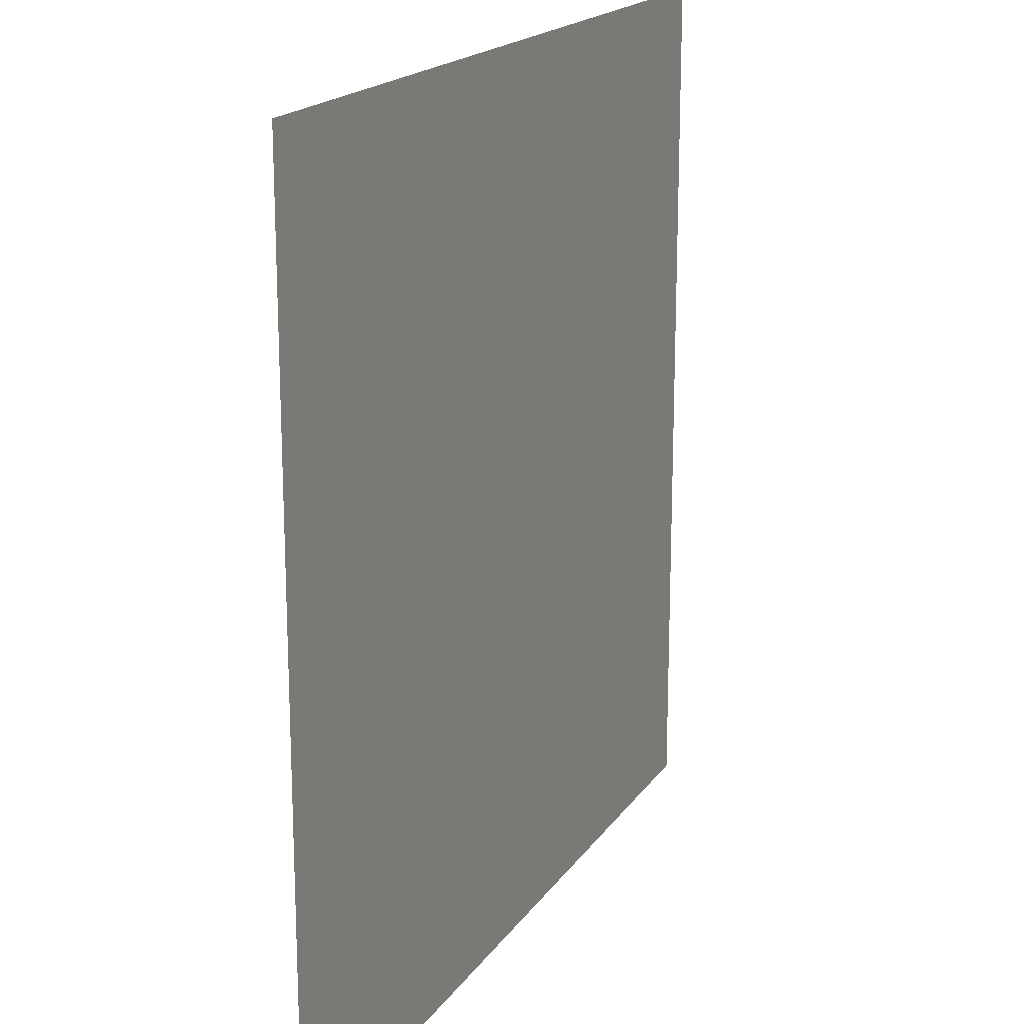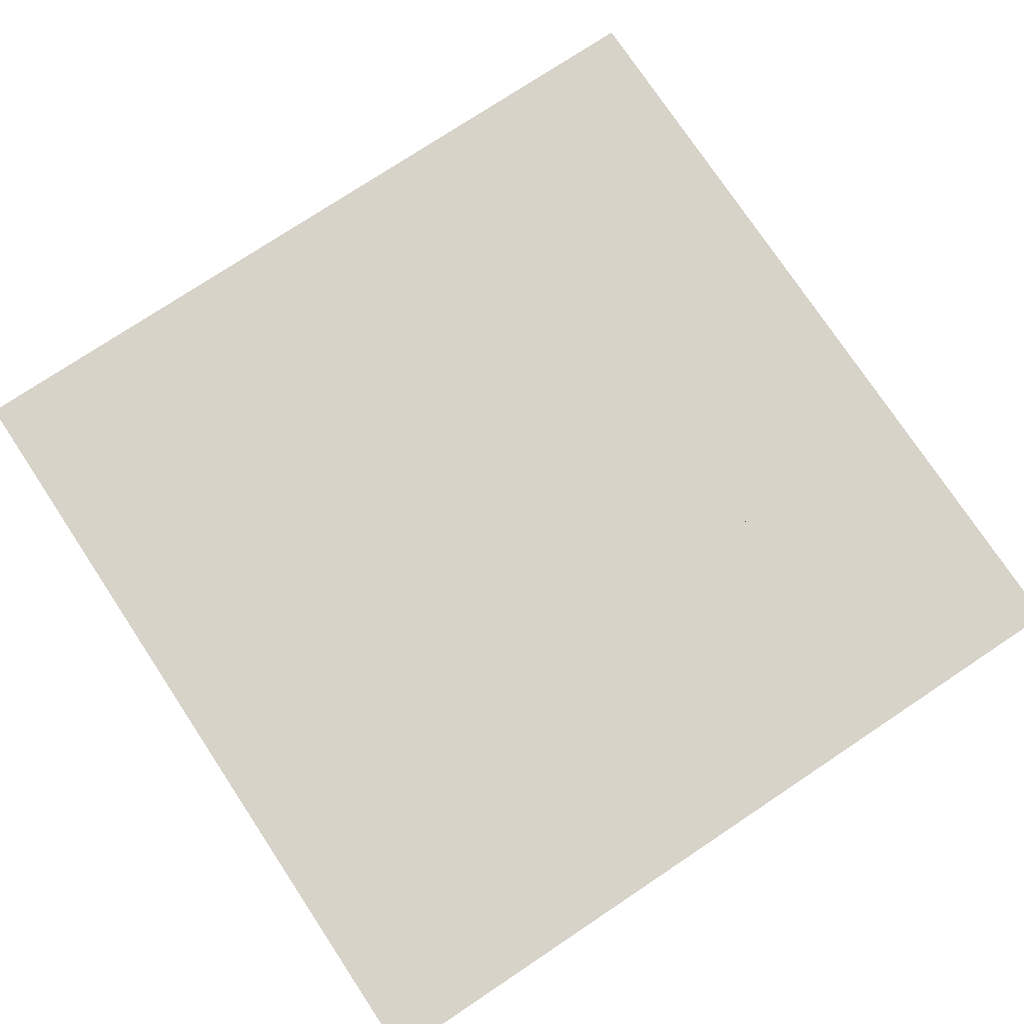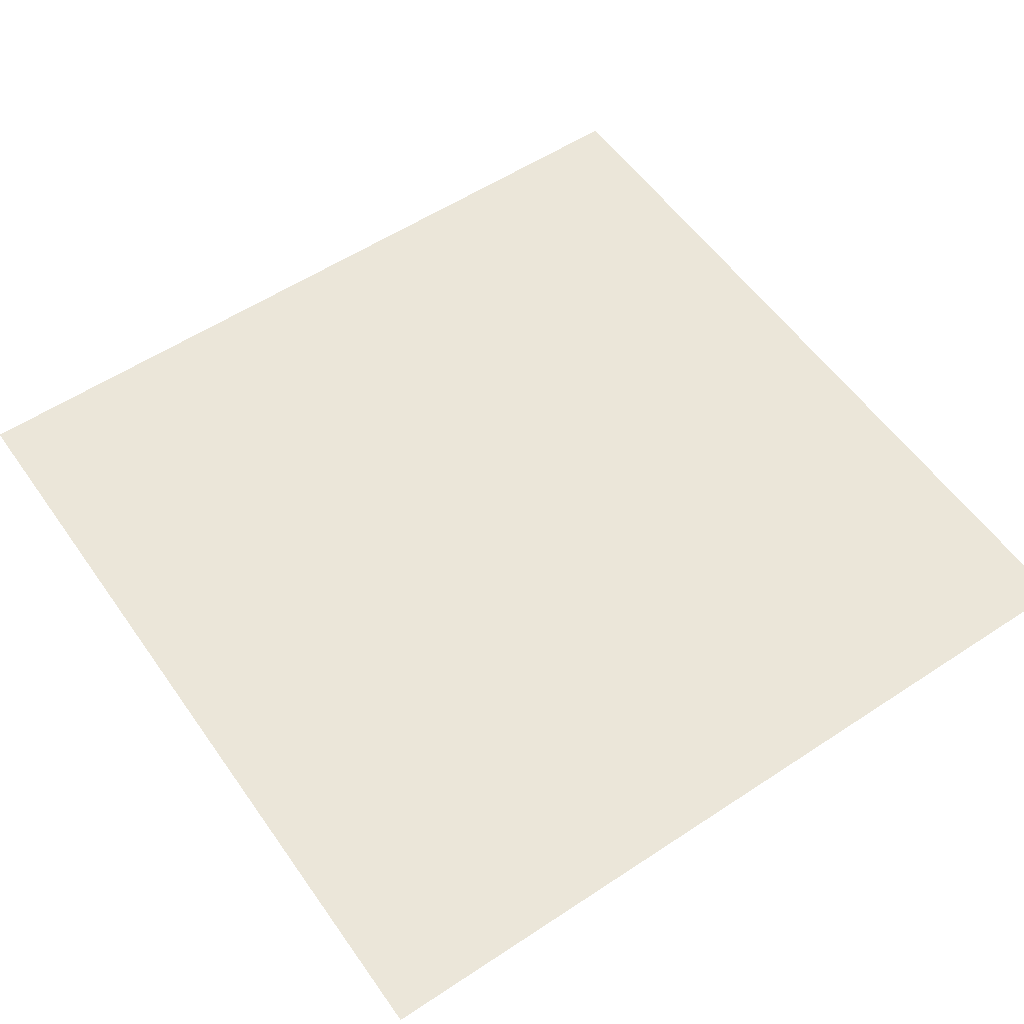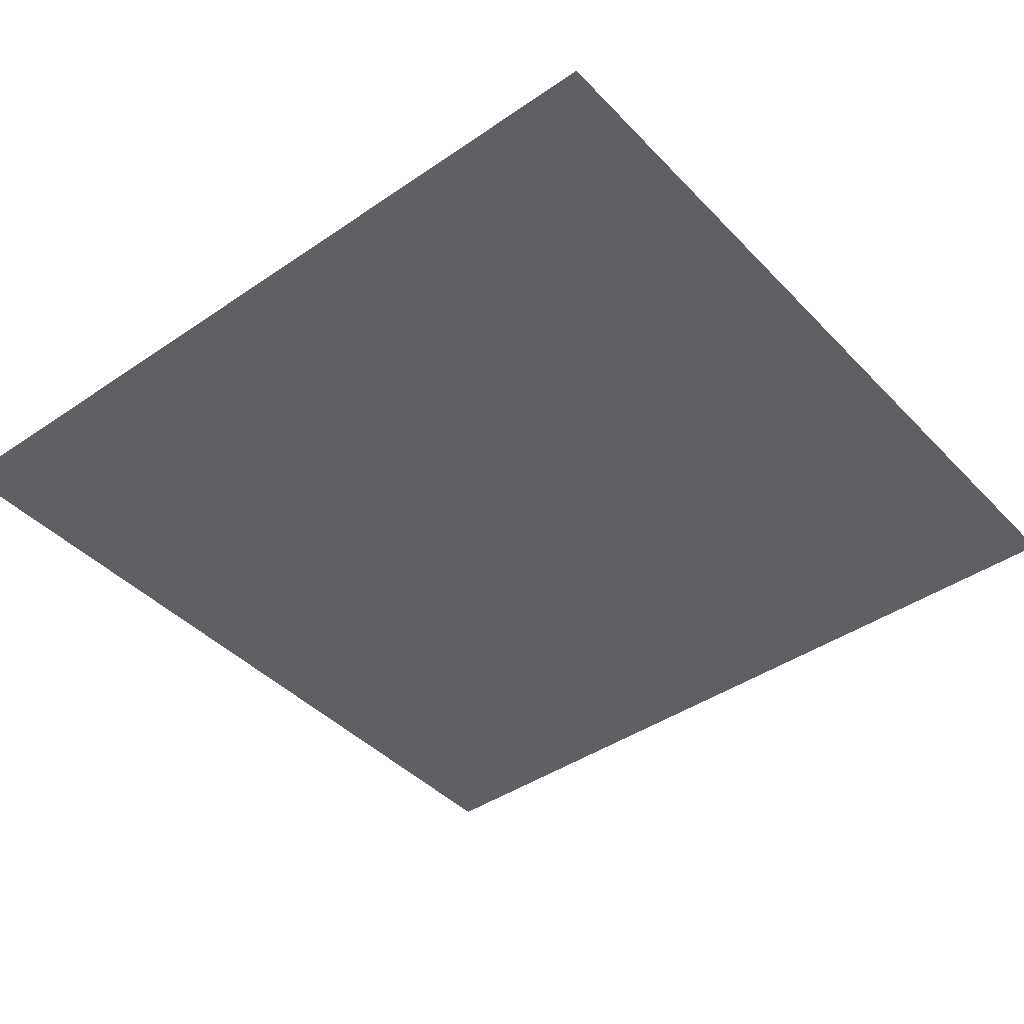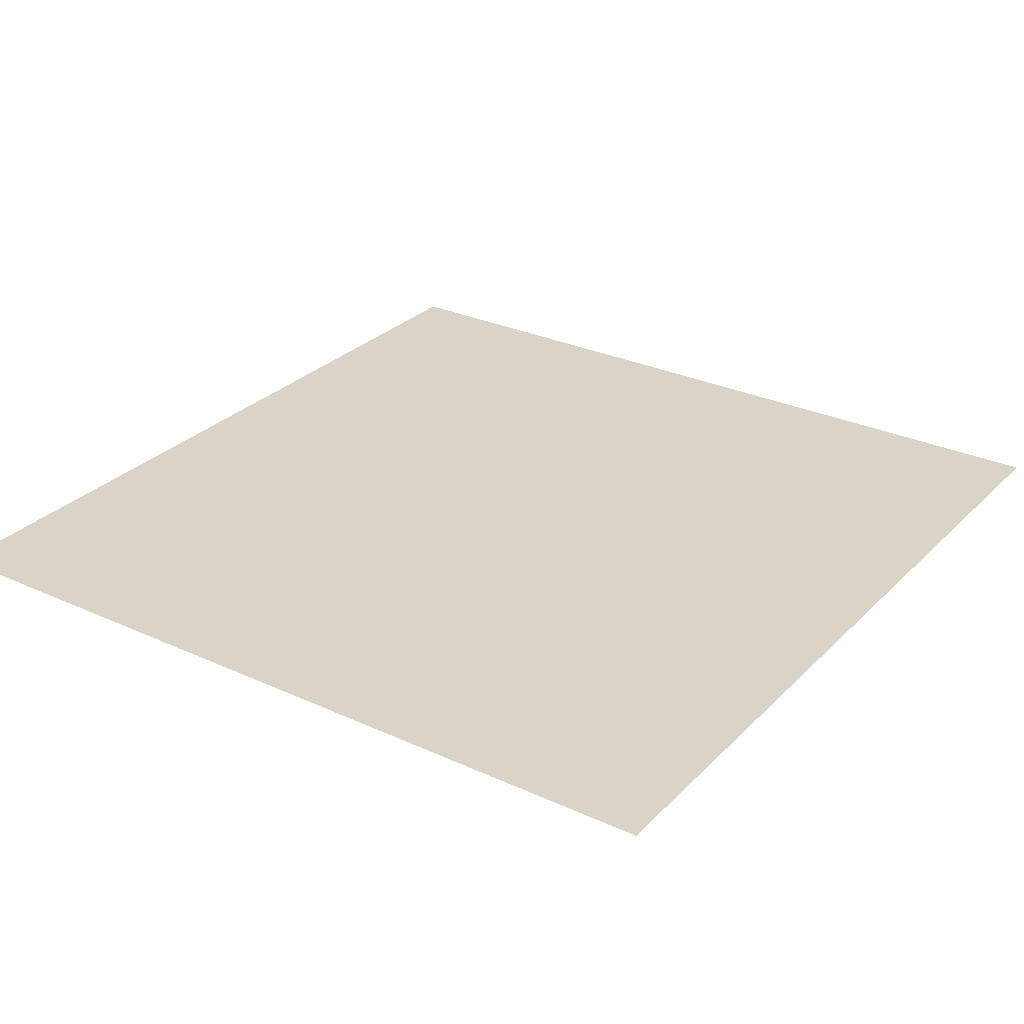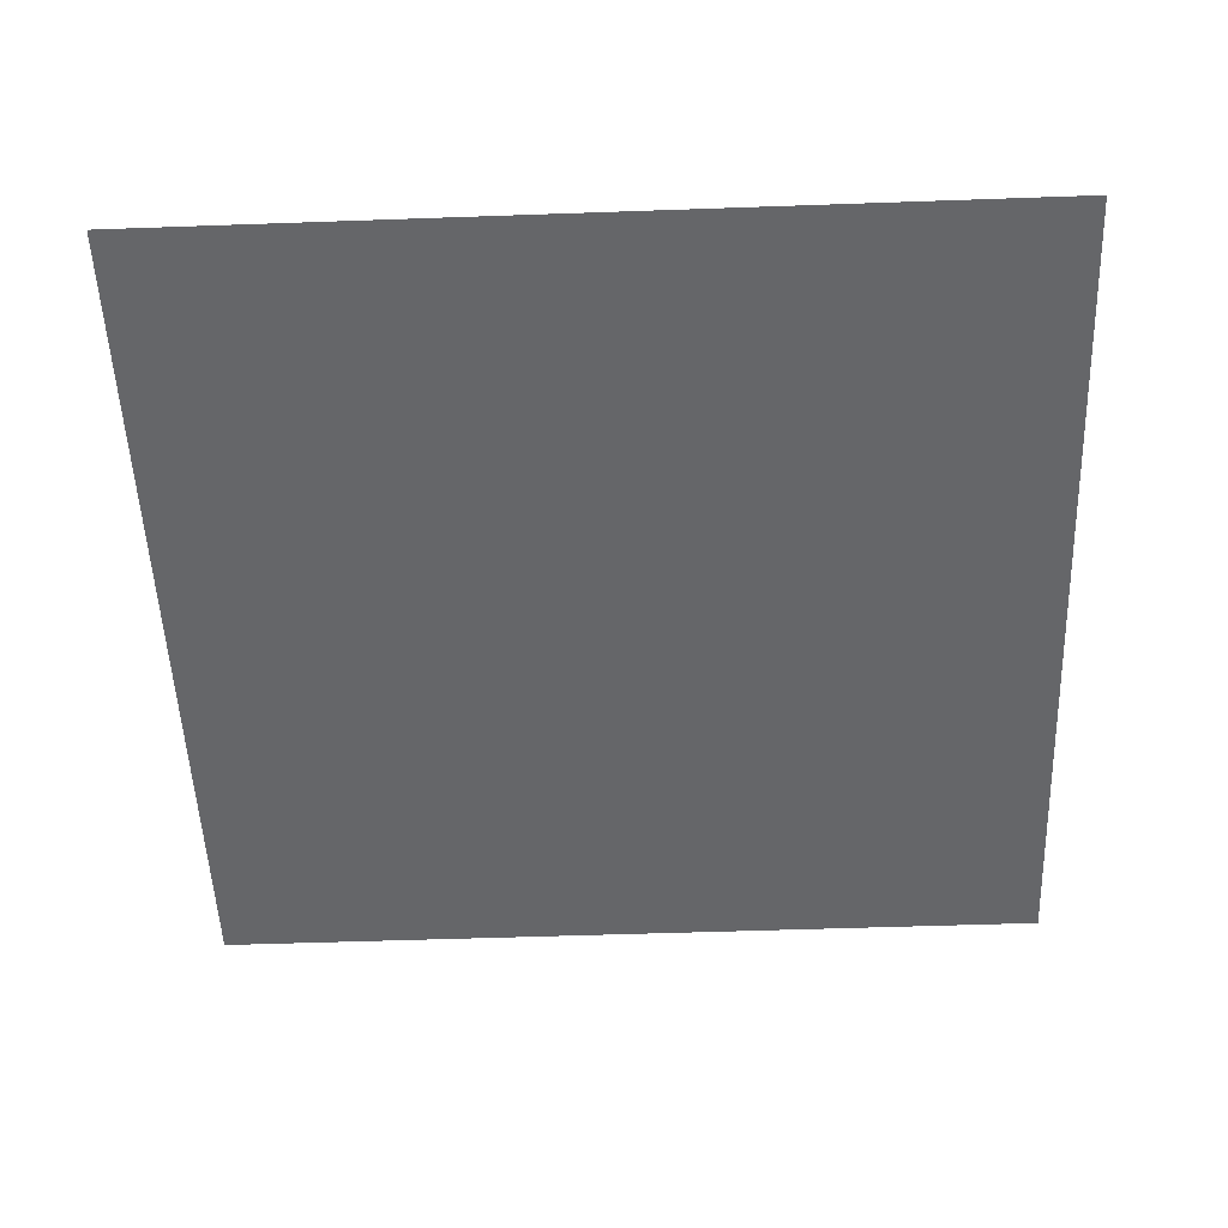
<metadata>
{"format":"obj","ext":"obj","renderer":"f3d","projection":"perspective","resolution":1024,"background":"white","views":[{"elev":18.3,"azim":113.8,"up":"+Z"},{"elev":76.2,"azim":-33.6,"up":"+Y"},{"elev":56.0,"azim":-124.7,"up":"+Y"},{"elev":-42.2,"azim":-140.6,"up":"+Y"},{"elev":28.6,"azim":-55.4,"up":"+Y"},{"elev":-51.9,"azim":2.2,"up":"+Y"}]}
</metadata>
<code>
v  -4 0 -4
v  -4 0 -8
v  -8 0 -8
v  -8 0 -4
g 15
f 1 2 3 4
v  0 0 -4
v  0 0 -8
v  -4 0 -8
v  -4 0 -4
g 16
f 5 6 7 8
v  0 0 -4
v  2 0 -4
v  2 0 -8
v  0 0 -8
g 17
f 9 10 11 12
v  8 0 -4
v  8 0 -8
v  2 0 -8
v  4 0 -4
v  2 0 -4
g 18
f 13 14 15 16
f 17 16 15
v  -8 0 -0
v  -4 0 -0
v  -4 0 -4
v  -8 0 -4
g 19
f 18 19 20 21
v  -4 0 -0
v  0 0 -0
v  0 0 -4
v  -4 0 -4
g 20
f 22 23 24 25
v  4 0 -0
v  4 0 -4
v  2 0 -4
v  0 0 -0
v  0 0 -4
g 21
f 26 27 28 29
f 29 28 30
v  4 0 2
v  8 0 2
v  8 0 -4
v  4 0 -0
v  4 0 -4
g 22
f 31 32 33 34
f 34 33 35
v  -8 0 4
v  -4 0 4
v  -4 0 -0
v  -8 0 -0
g 23
f 36 37 38 39
v  -4 0 4
v  0 0 4
v  0 0 -0
v  -4 0 -0
g 24
f 40 41 42 43
v  4 0 4
v  4 0 2
v  4 0 -0
v  0 0 4
v  0 0 -0
g 25
f 44 45 46 47
f 47 46 48
v  4 0 4
v  8 0 4
v  8 0 2
v  4 0 2
g 26
f 49 50 51 52
v  -8 0 8
v  -4 0 8
v  -4 0 4
v  -8 0 4
g 27
f 53 54 55 56
v  -4 0 8
v  0 0 8
v  0 0 4
v  -4 0 4
g 28
f 57 58 59 60
v  0 0 8
v  4 0 8
v  4 0 4
v  0 0 4
g 29
f 61 62 63 64
v  4 0 8
v  8 0 8
v  8 0 4
v  4 0 4
g 30
f 65 66 67 68

</code>
